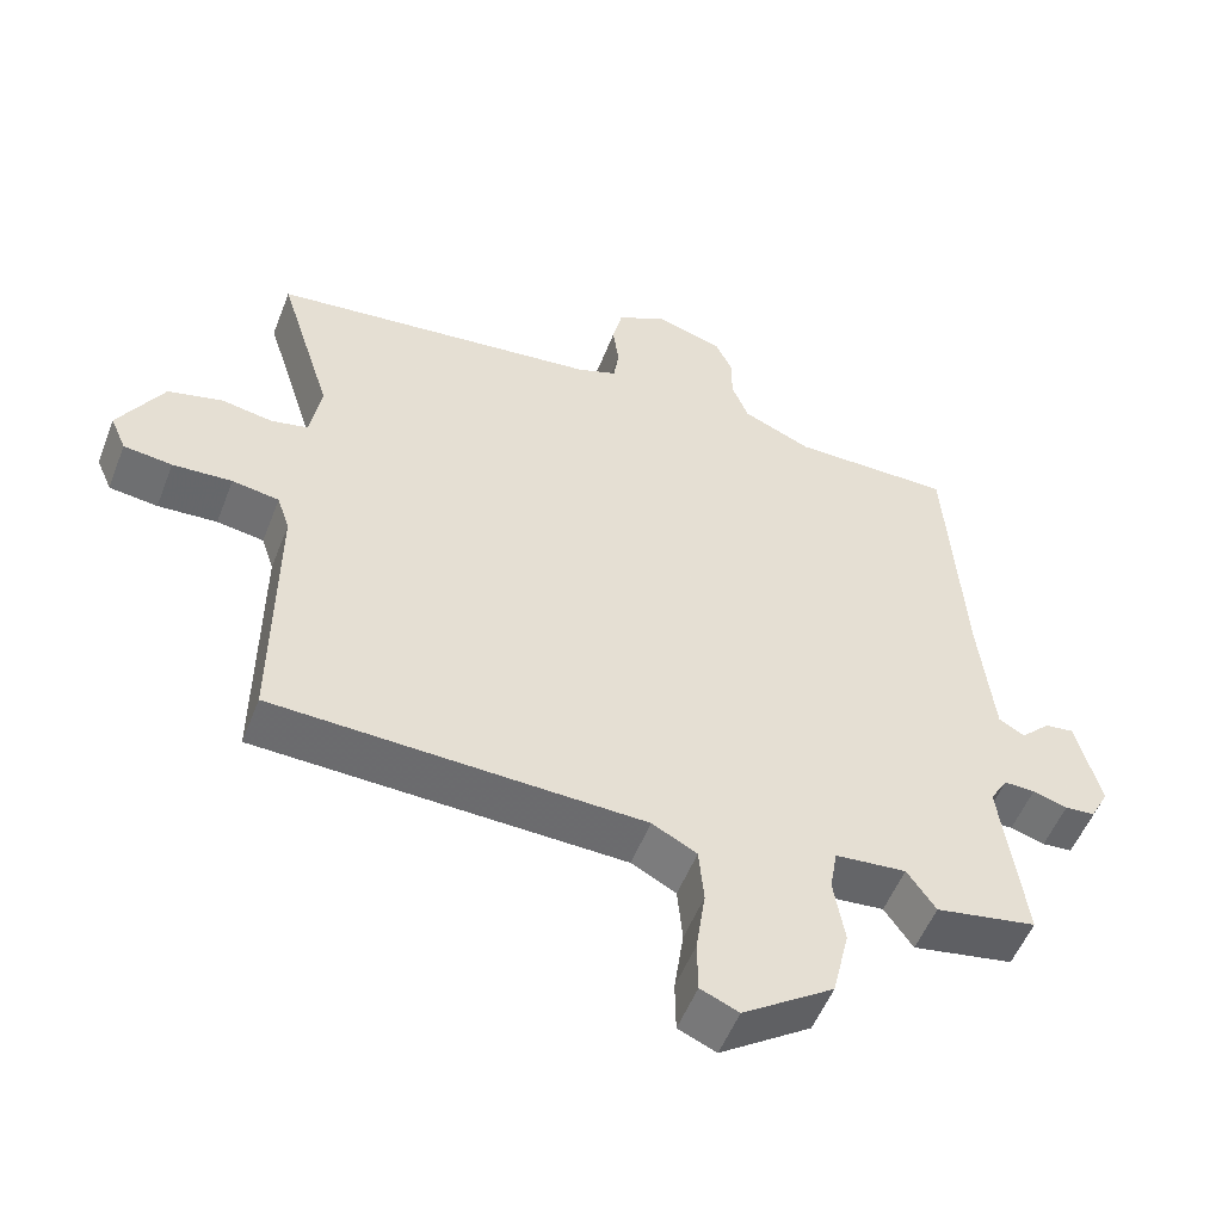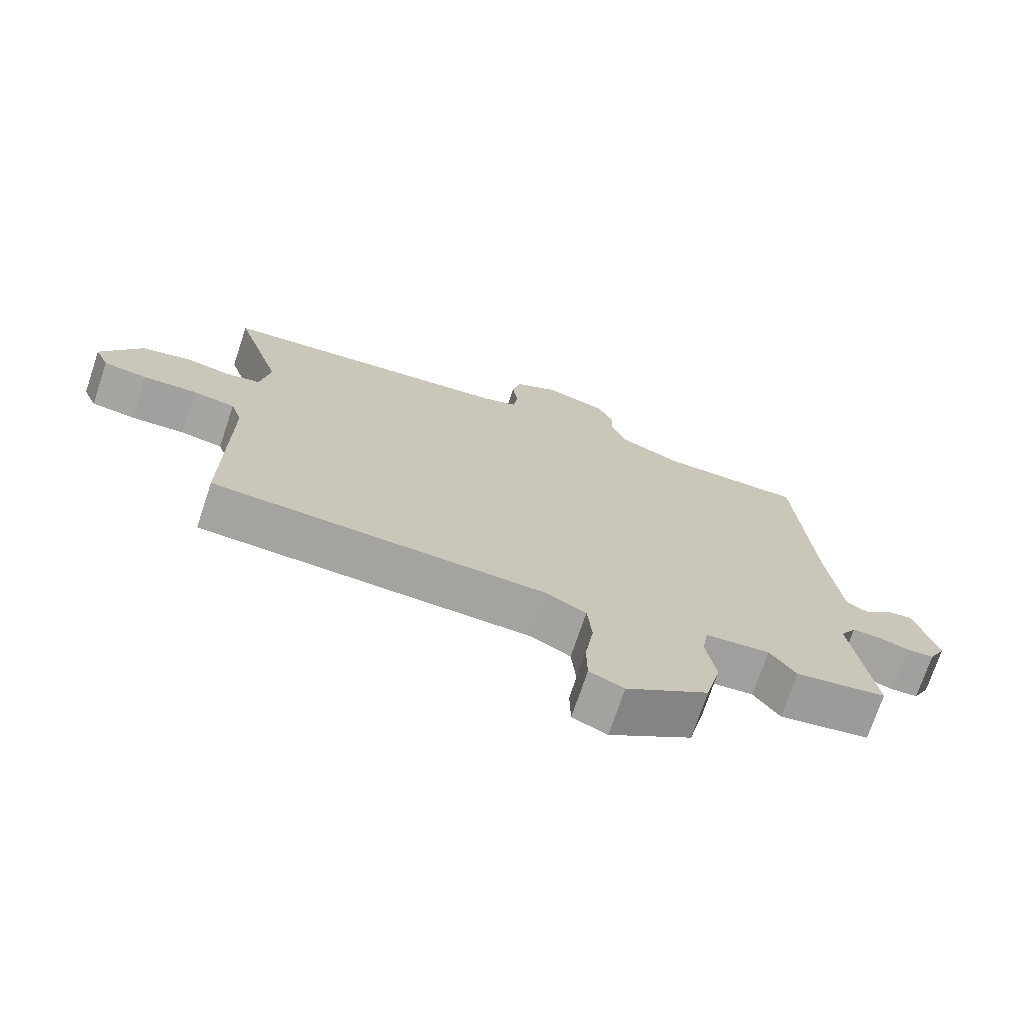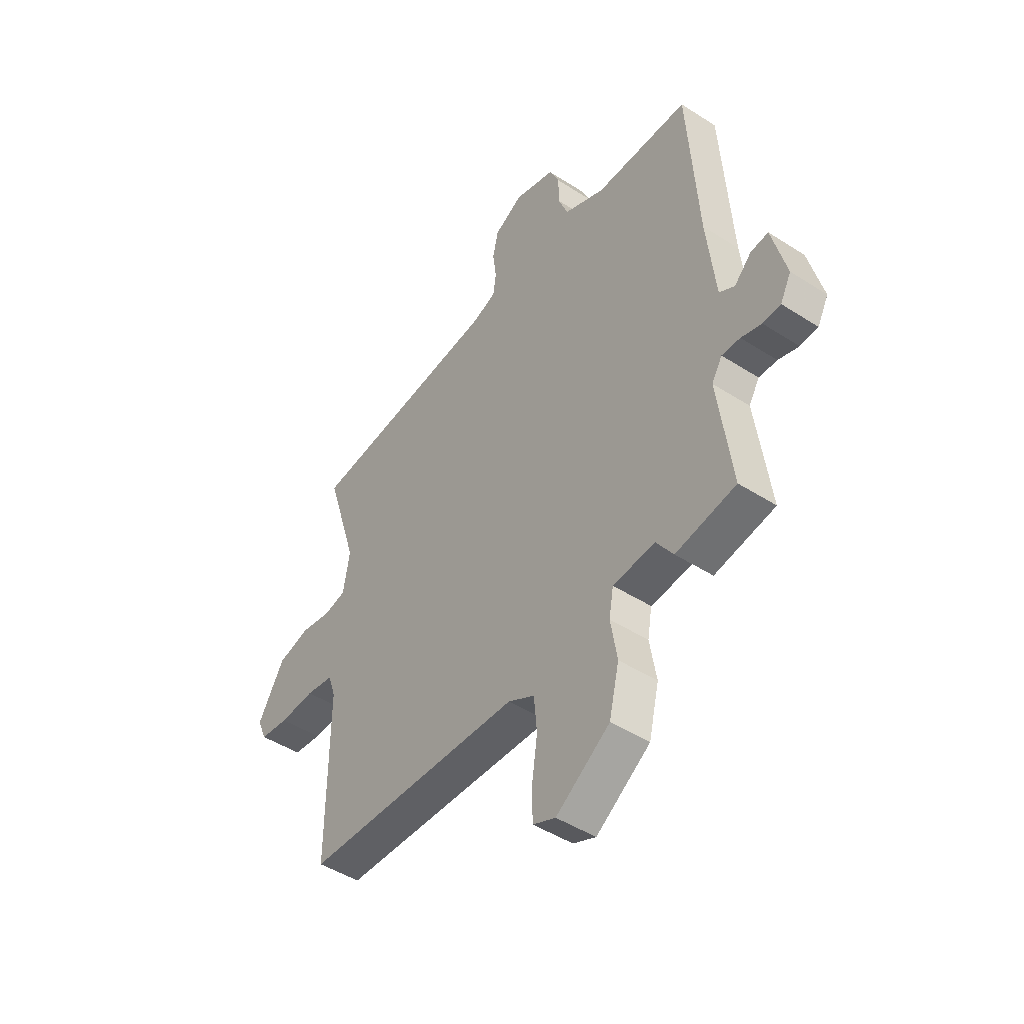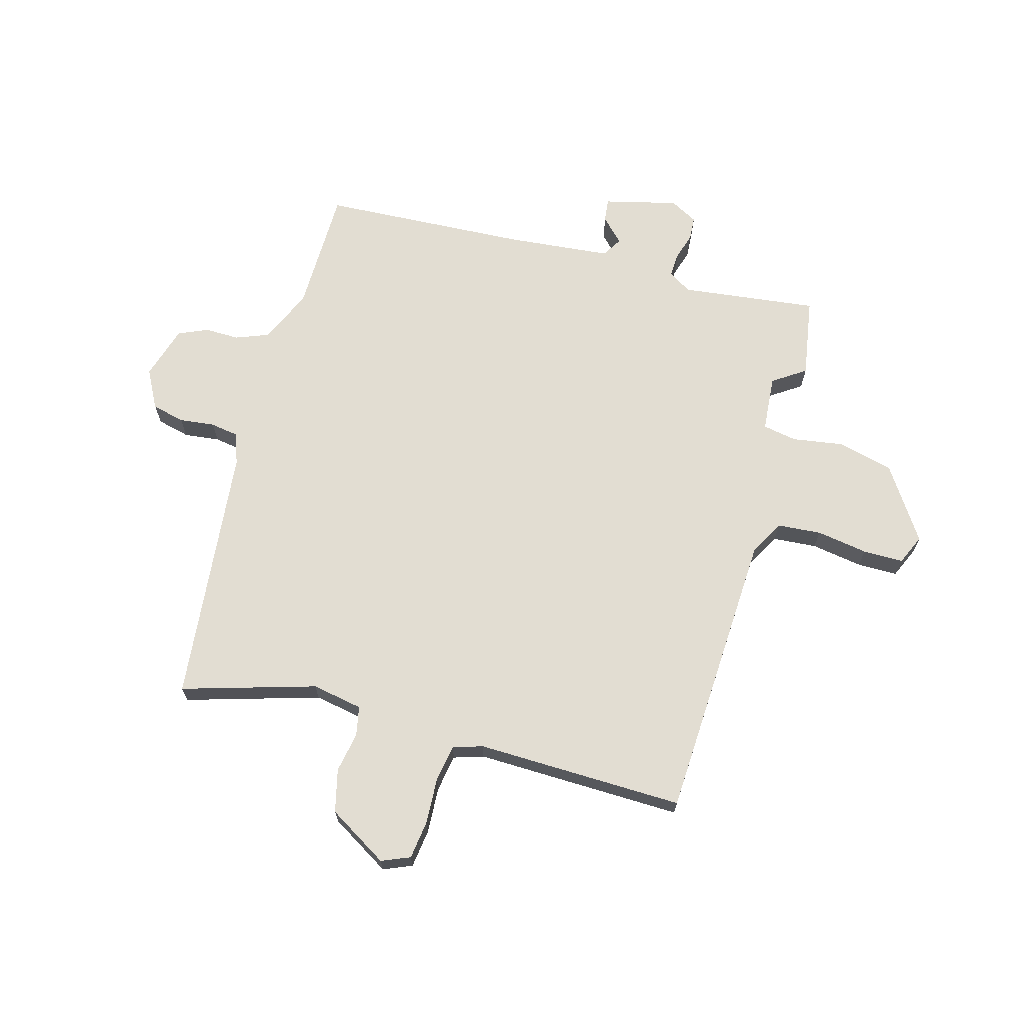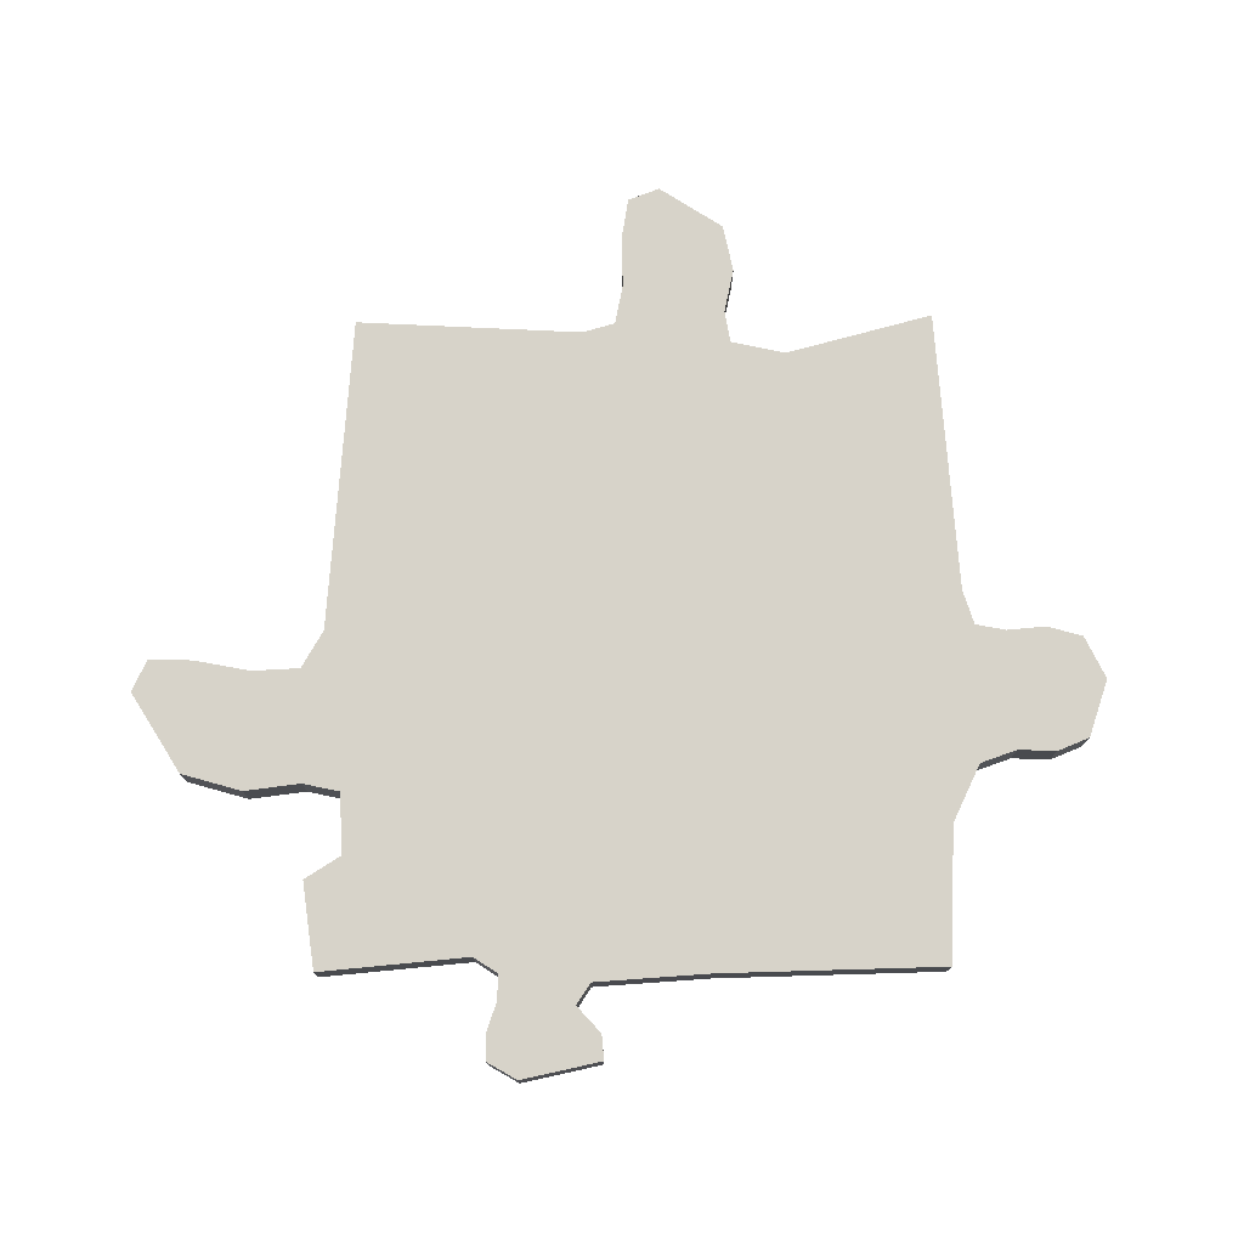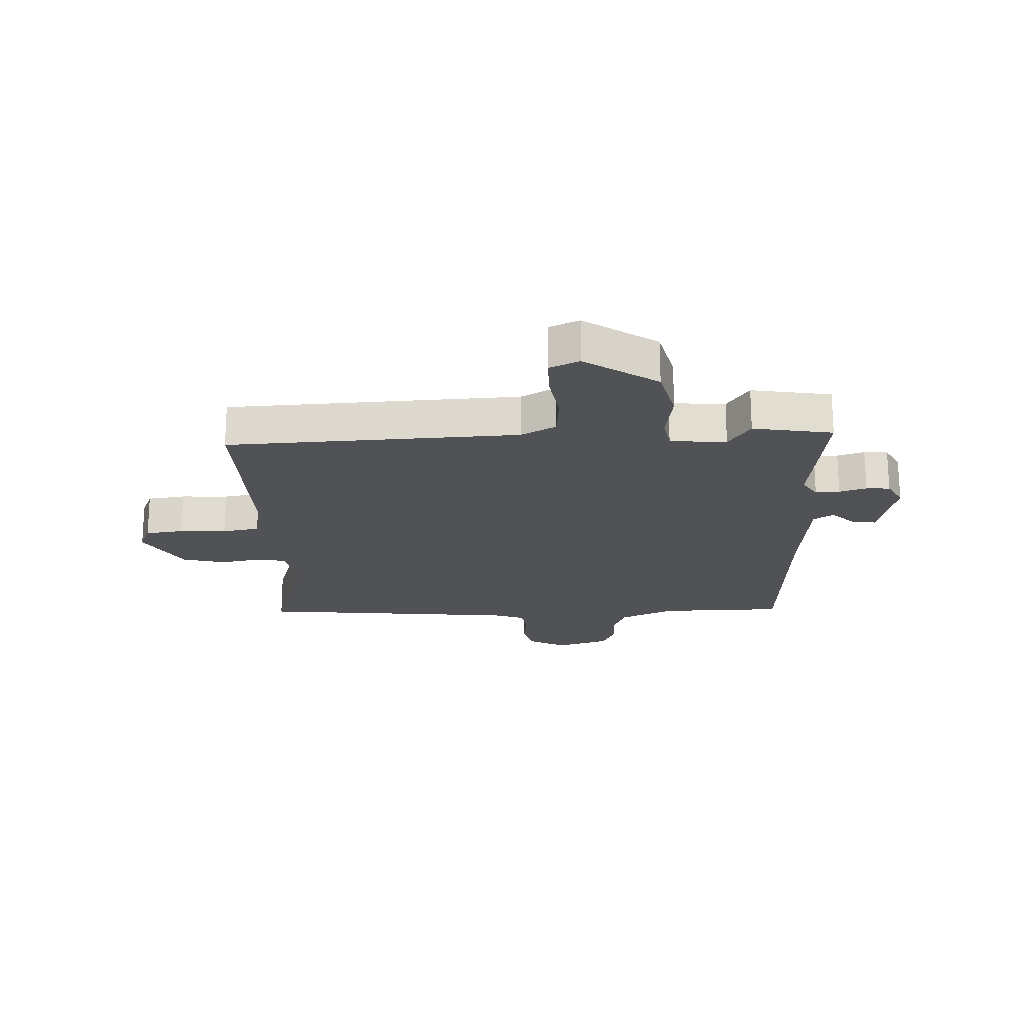
<metadata>
{"format":"obj","ext":"obj","renderer":"f3d","projection":"perspective","resolution":1024,"background":"white","views":[{"elev":-53.0,"azim":159.0,"up":"+Z"},{"elev":-72.7,"azim":161.5,"up":"+Z"},{"elev":-46.2,"azim":-126.4,"up":"+Z"},{"elev":68.3,"azim":106.3,"up":"+Y"},{"elev":76.1,"azim":-87.8,"up":"+Y"},{"elev":-20.7,"azim":-176.9,"up":"+Y"}]}
</metadata>
<code>
v 0.522 0.07 0.421
v 0.45 0.07 0.191
v 0.465 0.07 0.103
v 0.516 0.07 0.092
v 0.586 0.07 0.104
v 0.66 0.07 0.085
v 0.721 0.07 -0.019
v 0.7 0.07 -0.068
v 0.634 0.07 -0.076
v 0.553 0.07 -0.071
v 0.489 0.07 -0.081
v 0.472 0.07 -0.132
v 0.475 0.07 -0.492
v -0.029 0.07 -0.509
v -0.09 0.07 -0.541
v -0.097 0.07 -0.617
v -0.084 0.07 -0.706
v -0.085 0.07 -0.776
v -0.137 0.07 -0.798
v -0.261 0.07 -0.713
v -0.284 0.07 -0.616
v -0.269 0.07 -0.527
v -0.279 0.07 -0.468
v -0.376 0.07 -0.459
v -0.415 0.07 -0.515
v -0.553 0.07 -0.49
v -0.521 0.07 -0.254
v -0.545 0.07 -0.214
v -0.587 0.07 -0.215
v -0.634 0.07 -0.229
v -0.675 0.07 -0.226
v -0.7 0.07 -0.178
v -0.667 0.07 -0.052
v -0.627 0.07 -0.057
v -0.587 0.07 -0.097
v -0.552 0.07 -0.076
v -0.532 0.07 0.105
v -0.508 0.07 0.461
v -0.292 0.07 0.461
v -0.198 0.07 0.501
v -0.175 0.07 0.558
v -0.175 0.07 0.618
v -0.152 0.07 0.668
v -0.059 0.07 0.695
v 0.007 0.07 0.659
v 0.02 0.07 0.602
v 0.012 0.07 0.541
v 0.019 0.07 0.492
v 0.073 0.07 0.472
v 0.522 0 0.421
v 0.45 0 0.191
v 0.465 0 0.103
v 0.516 0 0.092
v 0.586 0 0.104
v 0.66 0 0.085
v 0.721 0 -0.019
v 0.7 0 -0.068
v 0.634 0 -0.076
v 0.553 0 -0.071
v 0.489 0 -0.081
v 0.472 0 -0.132
v 0.475 0 -0.492
v -0.029 0 -0.509
v -0.09 0 -0.541
v -0.097 0 -0.617
v -0.084 0 -0.706
v -0.085 0 -0.776
v -0.137 0 -0.798
v -0.261 0 -0.713
v -0.284 0 -0.616
v -0.269 0 -0.527
v -0.279 0 -0.468
v -0.376 0 -0.459
v -0.415 0 -0.515
v -0.553 0 -0.49
v -0.521 0 -0.254
v -0.545 0 -0.214
v -0.587 0 -0.215
v -0.634 0 -0.229
v -0.675 0 -0.226
v -0.7 0 -0.178
v -0.667 0 -0.052
v -0.627 0 -0.057
v -0.587 0 -0.097
v -0.552 0 -0.076
v -0.532 0 0.105
v -0.508 0 0.461
v -0.292 0 0.461
v -0.198 0 0.501
v -0.175 0 0.558
v -0.175 0 0.618
v -0.152 0 0.668
v -0.059 0 0.695
v 0.007 0 0.659
v 0.02 0 0.602
v 0.012 0 0.541
v 0.019 0 0.492
v 0.073 0 0.472
f 44 45 46 47
f 44 47 48
f 41 42 43 44
f 40 41 44 48
f 39 40 48 49
f 37 38 39
f 36 37 39 49
f 32 33 34 35
f 32 35 36
f 29 30 31 32
f 28 29 32 36
f 27 28 36 49
f 24 25 26 27
f 23 24 27 49
f 19 20 21 22
f 16 17 18 19
f 15 16 19 22
f 14 15 22 23
f 12 13 14 23
f 7 8 9 10
f 7 10 11
f 4 5 6 7
f 3 4 7 11
f 2 3 11 12
f 49 1 2
f 2 12 23 49
f 96 95 94 93
f 97 96 93
f 93 92 91 90
f 97 93 90 89
f 98 97 89 88
f 88 87 86
f 98 88 86 85
f 84 83 82 81
f 85 84 81
f 81 80 79 78
f 85 81 78 77
f 98 85 77 76
f 76 75 74 73
f 98 76 73 72
f 71 70 69 68
f 68 67 66 65
f 71 68 65 64
f 72 71 64 63
f 72 63 62 61
f 59 58 57 56
f 60 59 56
f 56 55 54 53
f 60 56 53 52
f 61 60 52 51
f 51 50 98
f 98 72 61 51
f 1 50 51 2
f 2 51 52 3
f 3 52 53 4
f 4 53 54 5
f 5 54 55 6
f 6 55 56 7
f 7 56 57 8
f 8 57 58 9
f 9 58 59 10
f 10 59 60 11
f 11 60 61 12
f 12 61 62 13
f 13 62 63 14
f 14 63 64 15
f 15 64 65 16
f 16 65 66 17
f 17 66 67 18
f 18 67 68 19
f 19 68 69 20
f 20 69 70 21
f 21 70 71 22
f 22 71 72 23
f 23 72 73 24
f 24 73 74 25
f 25 74 75 26
f 26 75 76 27
f 27 76 77 28
f 28 77 78 29
f 29 78 79 30
f 30 79 80 31
f 31 80 81 32
f 32 81 82 33
f 33 82 83 34
f 34 83 84 35
f 35 84 85 36
f 36 85 86 37
f 37 86 87 38
f 38 87 88 39
f 39 88 89 40
f 40 89 90 41
f 41 90 91 42
f 42 91 92 43
f 43 92 93 44
f 44 93 94 45
f 45 94 95 46
f 46 95 96 47
f 47 96 97 48
f 48 97 98 49
f 49 98 50 1

</code>
